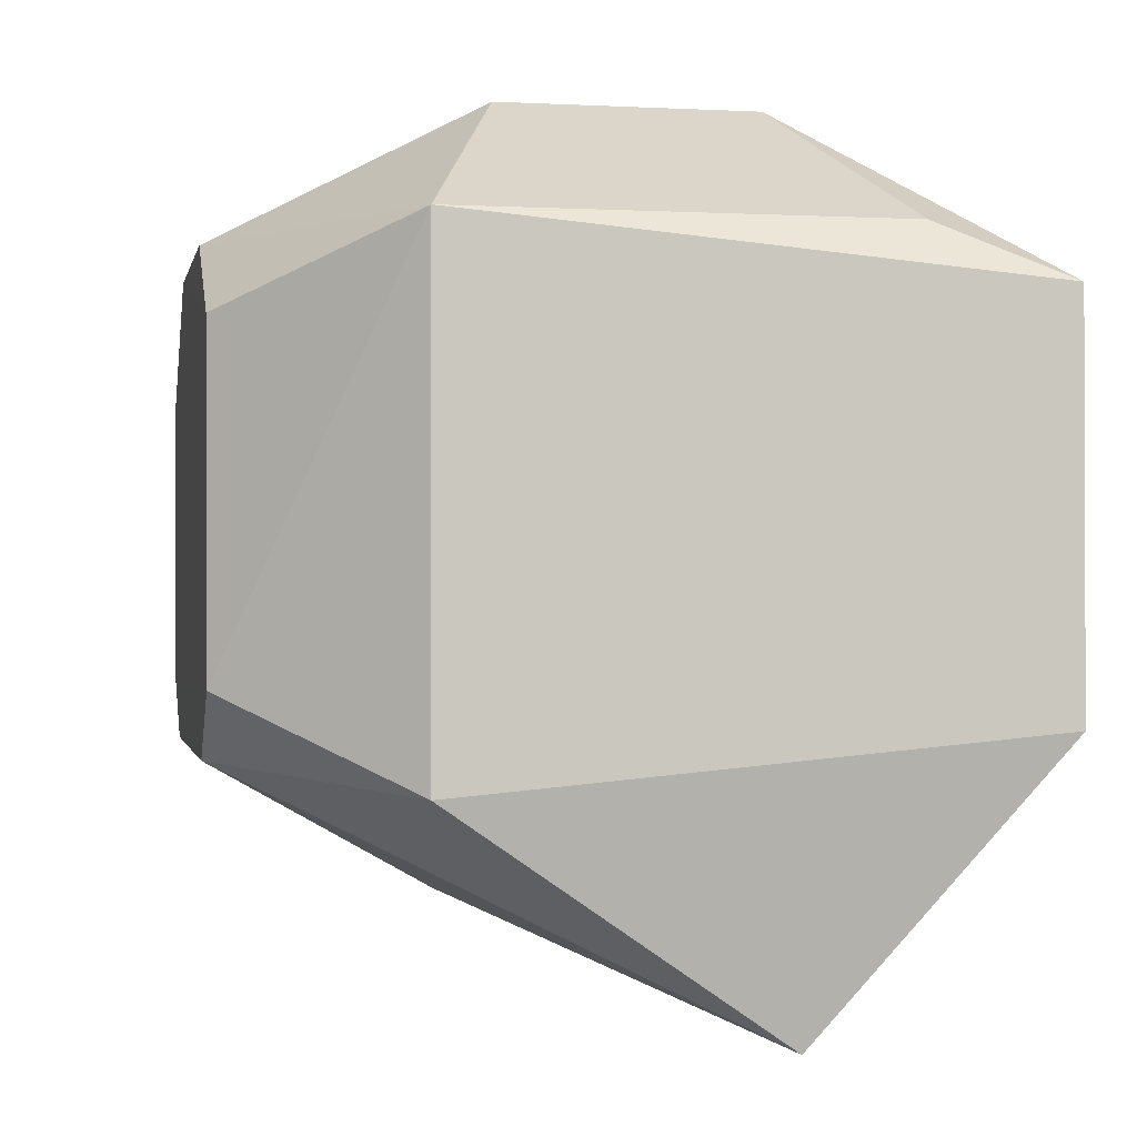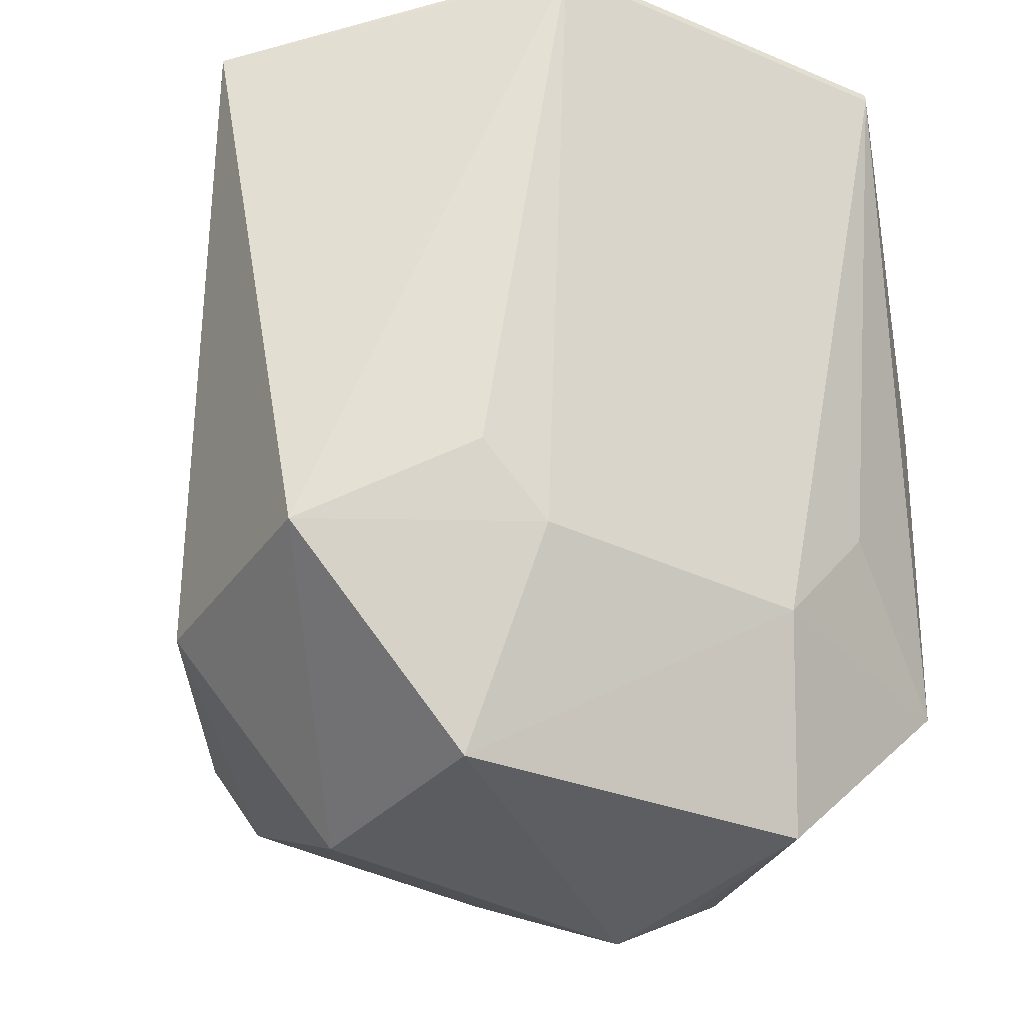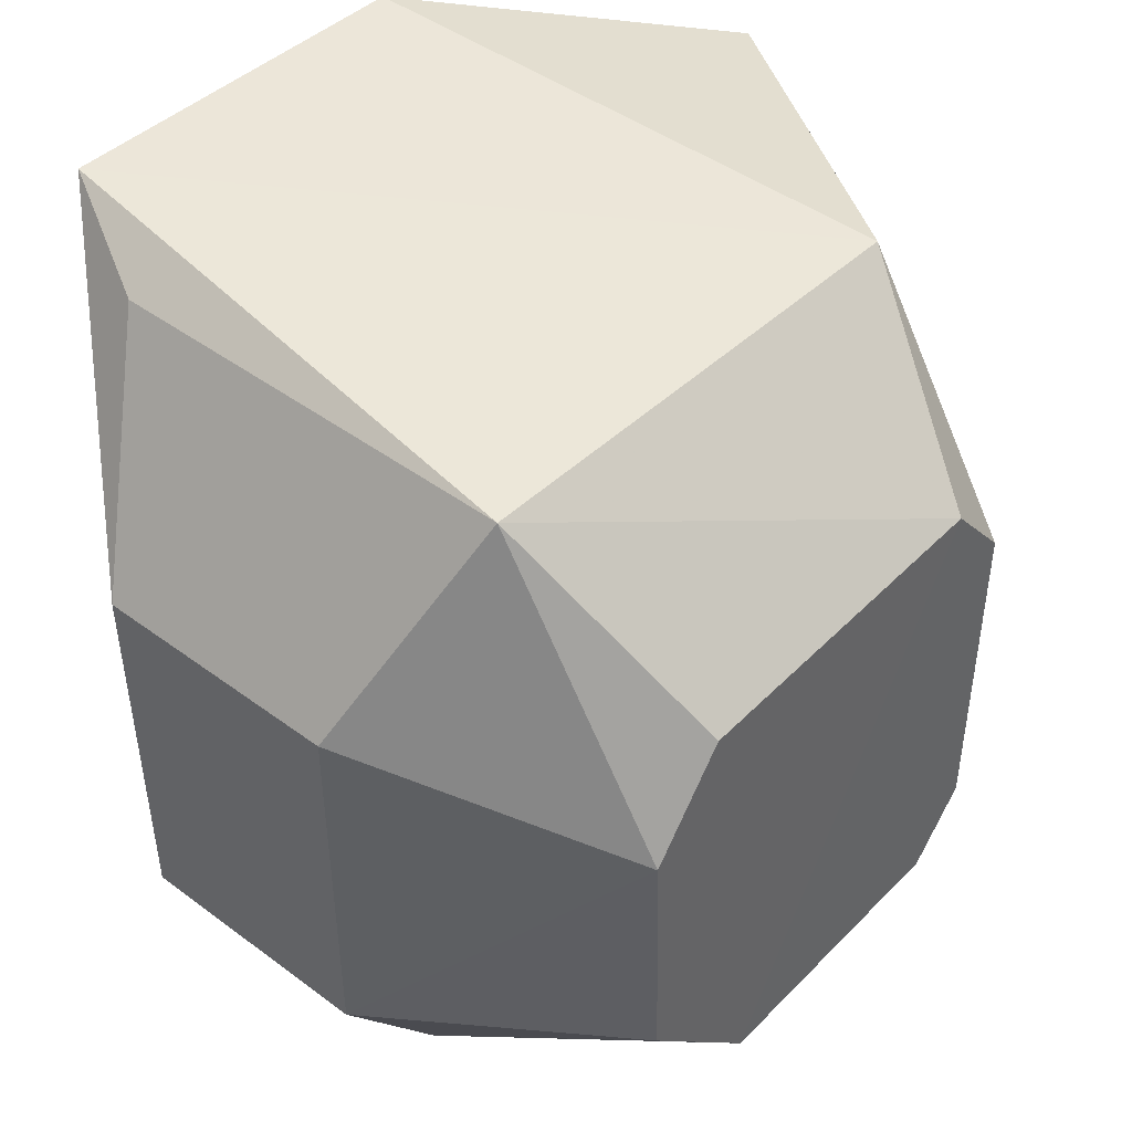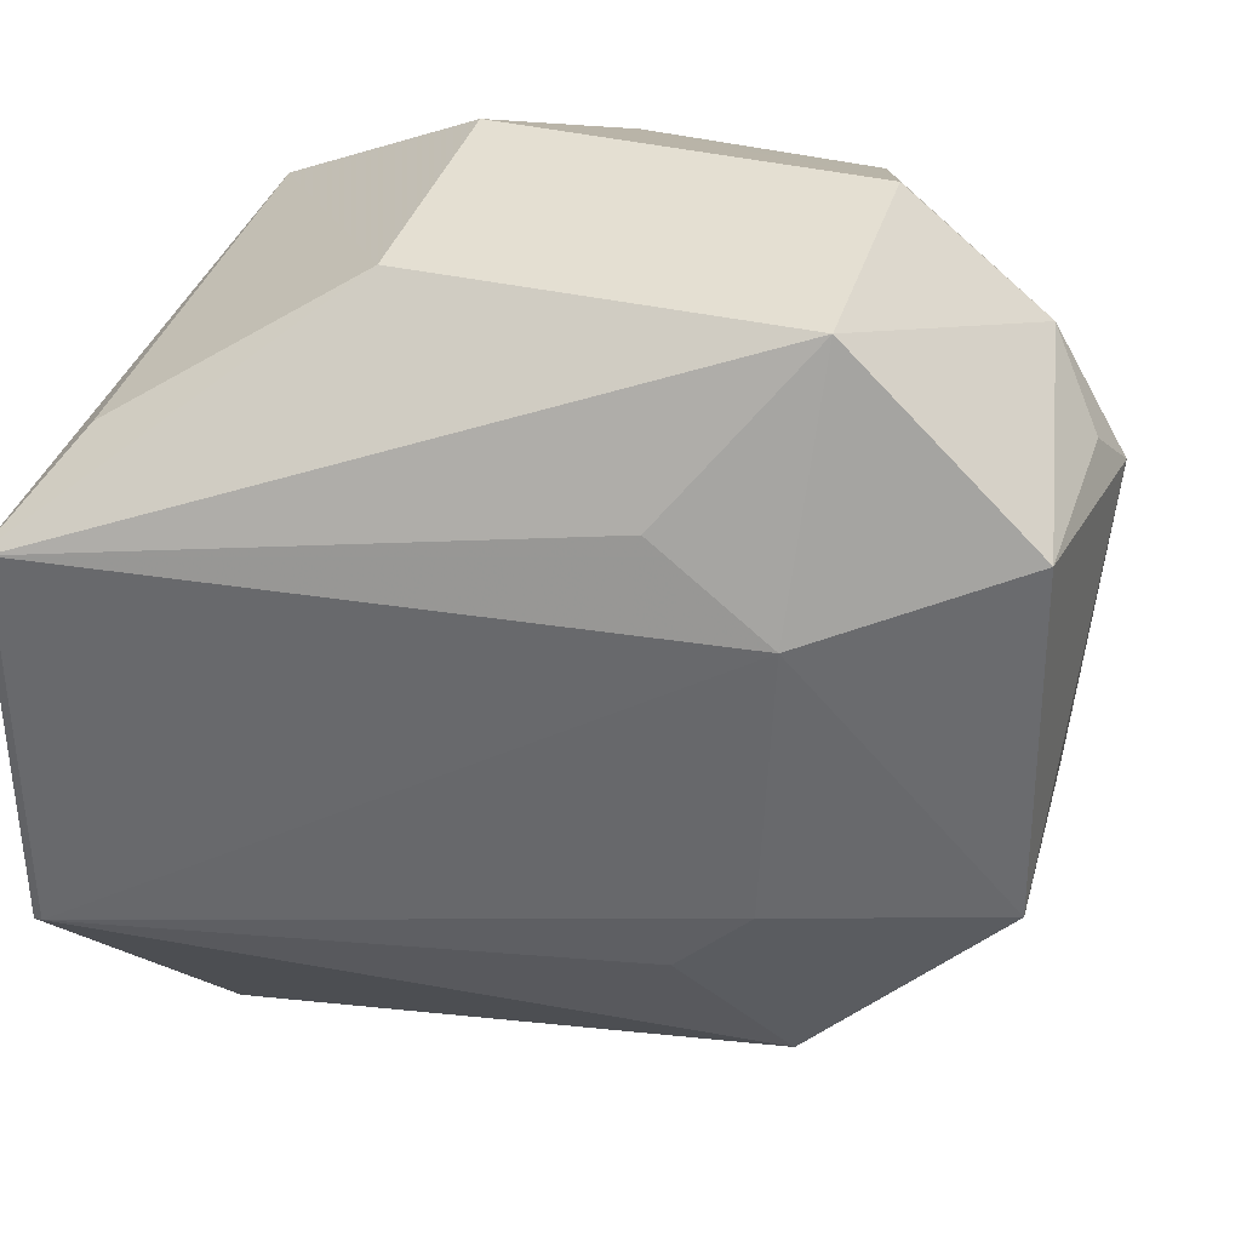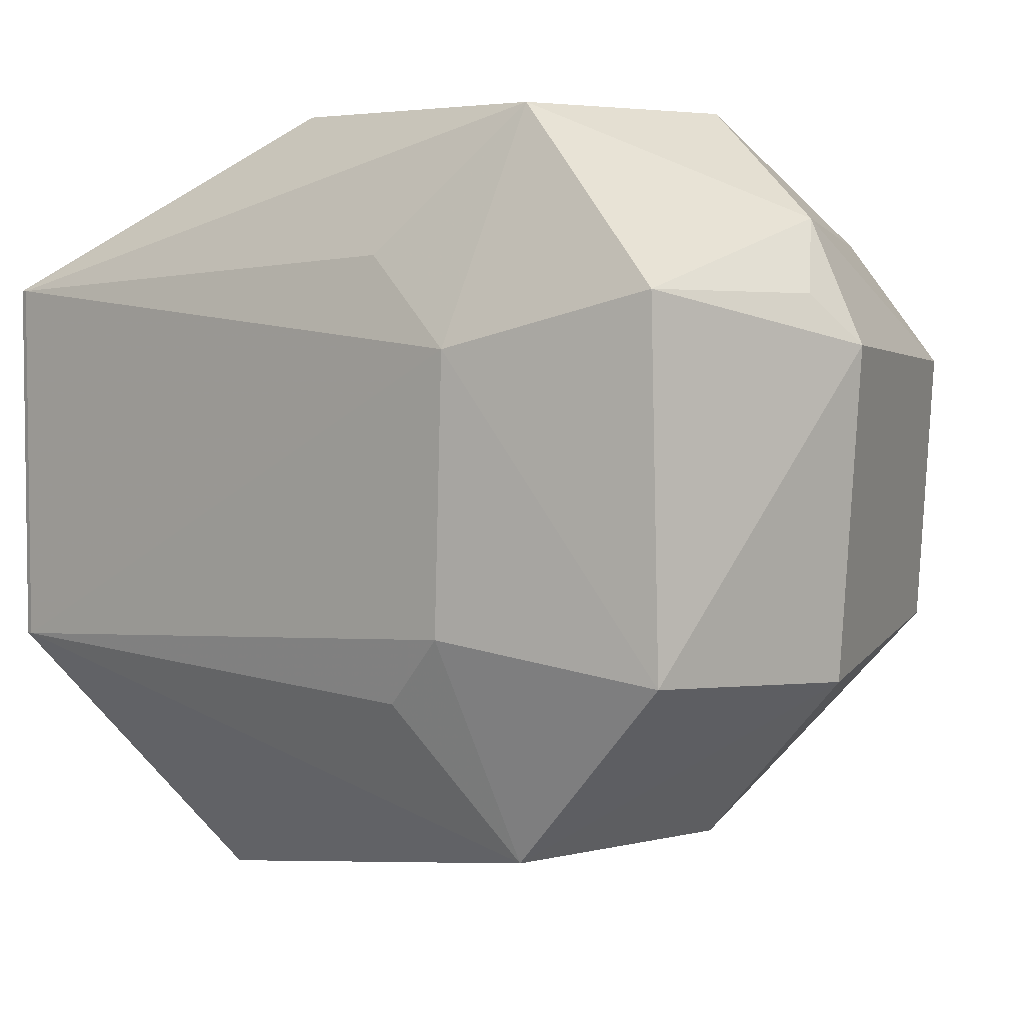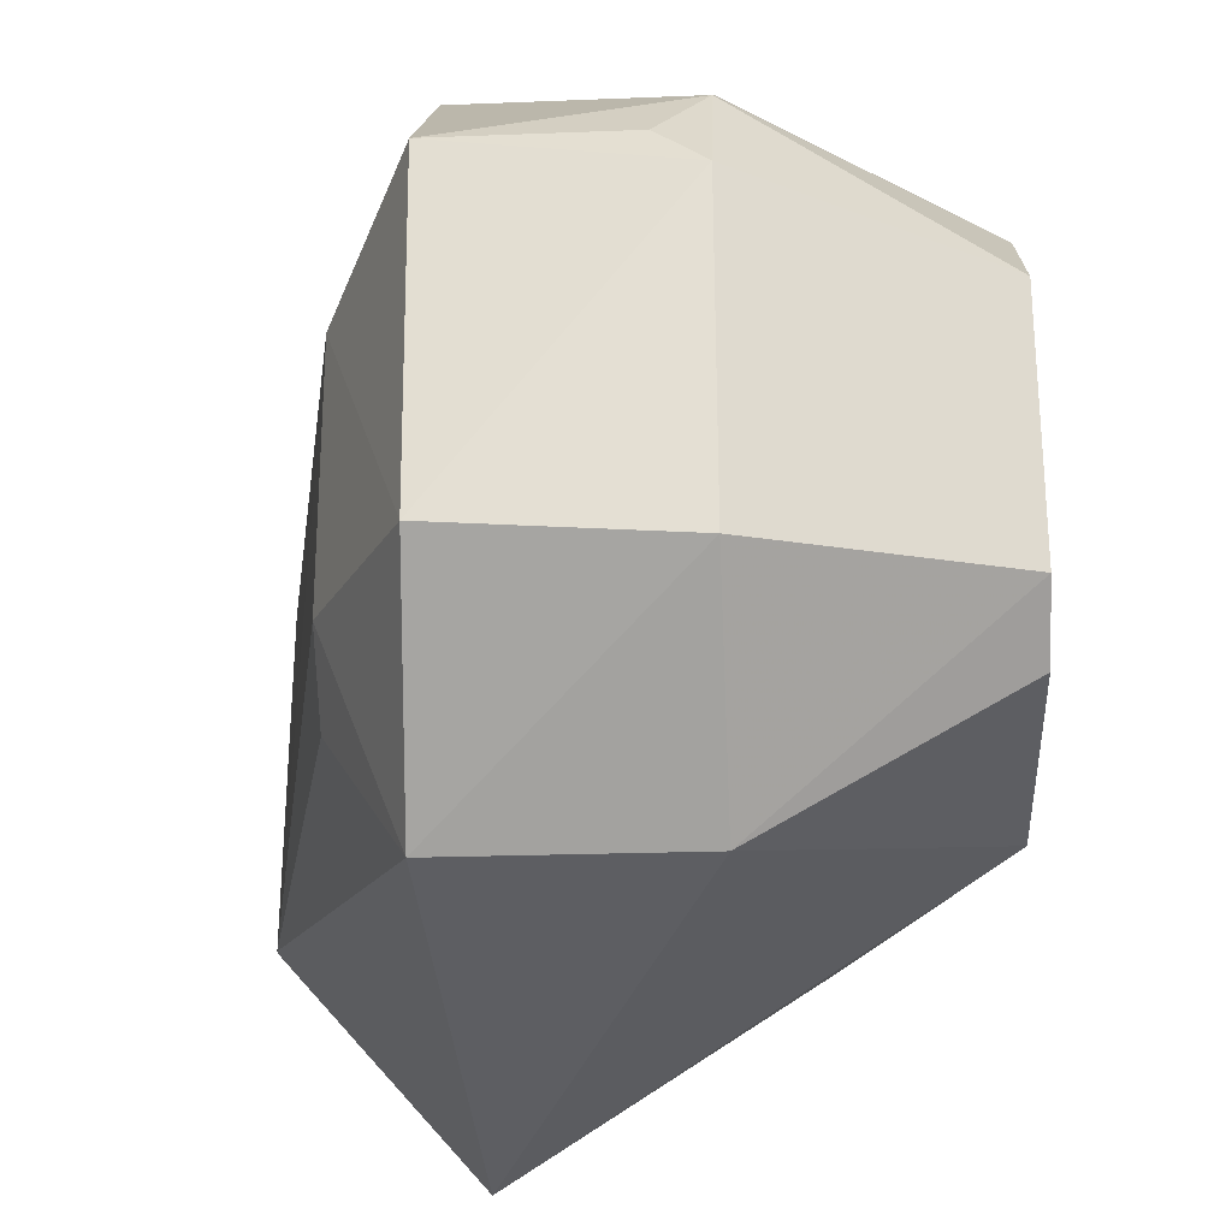
<metadata>
{"format":"obj","ext":"obj","renderer":"f3d","projection":"perspective","resolution":1024,"background":"white","views":[{"elev":-1.1,"azim":-11.4,"up":"+Y"},{"elev":-34.2,"azim":60.1,"up":"+Z"},{"elev":42.9,"azim":-138.3,"up":"+Z"},{"elev":36.6,"azim":106.1,"up":"+Y"},{"elev":4.8,"azim":141.8,"up":"+Y"},{"elev":-28.9,"azim":-176.6,"up":"+Y"}]}
</metadata>
<code>
v 0.2545 0.2262 -0.08327
v 0.2545 0.1588 -0.08327
v 0.2164 0.2261 -0.226
v 0.1725 0.2167 -0.2304
v 0.1266 0.1646 -0.121
v 0.2174 0.1268 -0.1934
v 0.1725 0.2588 -0.13
v 0.233 0.2162 -0.1917
v 0.157 0.1492 -0.0917
v 0.2154 0.1611 -0.2269
v 0.2164 0.2578 -0.1937
v 0.1266 0.2348 -0.183
v 0.2545 0.2262 -0.08455
v 0.157 0.2361 -0.09205
v 0.2143 0.1098 -0.09667
v 0.233 0.1668 -0.1897
v 0.1266 0.1646 -0.2015
v 0.2175 0.2588 -0.13
v 0.1725 0.2385 -0.2178
v 0.1725 0.2578 -0.1936
v 0.2545 0.1588 -0.08455
v 0.233 0.2321 -0.1721
v 0.1266 0.2232 -0.1246
v 0.1266 0.1532 -0.1339
v 0.1725 0.1583 -0.2258
v 0.1265 0.2128 -0.205
v 0.1725 0.1267 -0.1932
v 0.233 0.2361 -0.09205
v 0.1815 0.2255 -0.2267
v 0.1266 0.236 -0.1418
v 0.233 0.1542 -0.177
v 0.1266 0.1547 -0.1902
f 9 2 1
f 10 4 3
f 10 3 8
f 11 8 3
f 13 1 2
f 14 5 9
f 14 9 1
f 15 2 9
f 16 10 8
f 16 6 10
f 18 11 7
f 18 13 11
f 18 1 13
f 18 7 14
f 19 11 3
f 20 7 11
f 20 19 12
f 20 11 19
f 21 13 2
f 21 8 13
f 21 16 8
f 21 15 6
f 21 2 15
f 22 13 8
f 22 8 11
f 22 11 13
f 23 5 14
f 24 15 9
f 24 9 5
f 24 5 17
f 25 10 6
f 25 17 4
f 25 4 10
f 26 4 17
f 26 19 4
f 26 12 19
f 26 23 12
f 26 17 5
f 26 5 23
f 27 6 15
f 27 15 24
f 27 25 6
f 27 17 25
f 28 18 14
f 28 14 1
f 28 1 18
f 29 19 3
f 29 3 4
f 29 4 19
f 30 20 12
f 30 7 20
f 30 12 23
f 30 23 14
f 30 14 7
f 31 21 6
f 31 6 16
f 31 16 21
f 32 27 24
f 32 24 17
f 32 17 27

</code>
